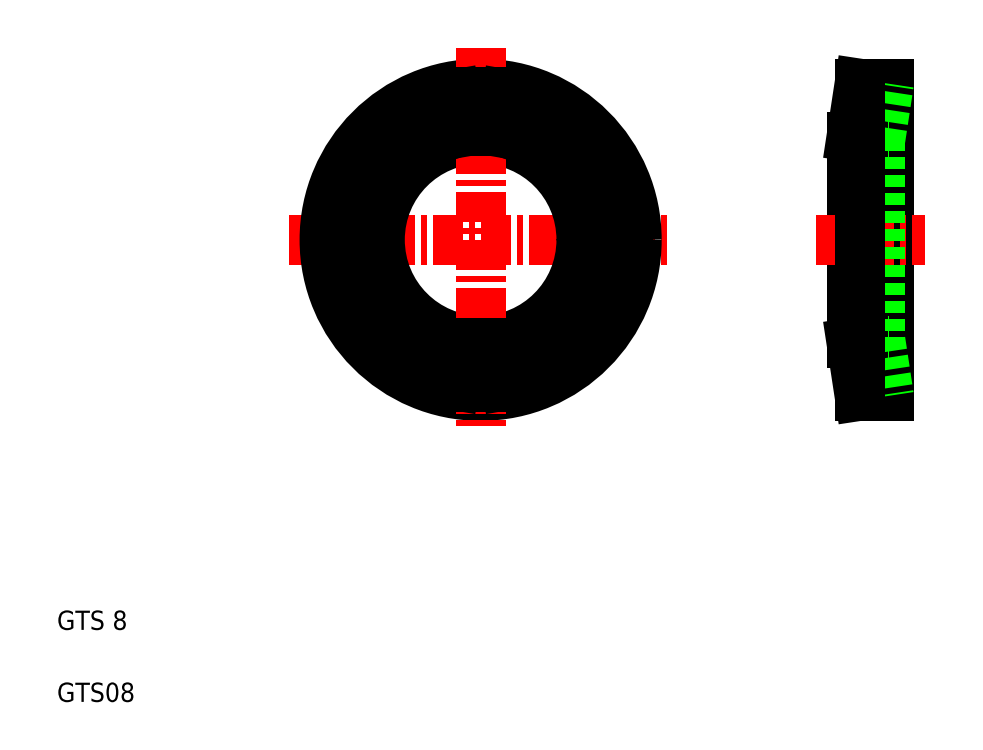
<metadata>
{"format":"dxf","ext":"dxf","renderer":"ezdxf+matplotlib","layout":"modelspace","background":"white","min_lineweight":24,"dpi":150}
</metadata>
<code>
0
SECTION
2
ENTITIES
0
LINE
8
CENTER
10
11.65
20
21.25
30
0
11
27.65
21
21.25
31
0
0
TEXT
8
0
10
2
20
2
30
0
40
0.8
1
GTS08
0
TEXT
8
0
10
2
20
5
30
0
40
0.8
1
GTS 8
0
CIRCLE
8
0
10
19.65
20
21.25
30
0
40
6.5
0
CIRCLE
8
0
10
19.65
20
21.25
30
0
40
4.2
0
LINE
8
CENTER
10
19.65
20
29.25
30
0
11
19.65
21
13.25
31
0
0
LINE
8
0
10
21.2
20
16.97
30
0
11
21.75
21
15.47
31
0
0
LINE
8
0
10
17.37
20
17.31
30
0
11
16.57
21
15.92
31
0
0
LINE
8
0
10
16.72
20
17.76
30
0
11
15.69
21
16.54
31
0
0
LINE
8
0
10
16.16
20
18.32
30
0
11
14.93
21
17.3
31
0
0
LINE
8
0
10
15.37
20
19.69
30
0
11
13.87
21
19.14
31
0
0
LINE
8
0
10
15.17
20
20.46
30
0
11
13.59
21
20.18
31
0
0
LINE
8
0
10
15.71
20
18.97
30
0
11
14.32
21
18.17
31
0
0
LINE
8
0
10
18.09
20
16.97
30
0
11
17.54
21
15.47
31
0
0
LINE
8
0
10
18.86
20
16.77
30
0
11
18.58
21
15.19
31
0
0
LINE
8
0
10
19.65
20
16.7
30
0
11
19.65
21
15.1
31
0
0
LINE
8
0
10
20.44
20
16.77
30
0
11
20.71
21
15.19
31
0
0
LINE
8
0
10
24.13
20
20.46
30
0
11
25.7
21
20.18
31
0
0
LINE
8
0
10
23.13
20
18.32
30
0
11
24.36
21
17.3
31
0
0
LINE
8
0
10
23.59
20
18.97
30
0
11
24.97
21
18.17
31
0
0
LINE
8
0
10
21.92
20
17.31
30
0
11
22.72
21
15.92
31
0
0
LINE
8
0
10
22.57
20
17.76
30
0
11
23.6
21
16.54
31
0
0
LINE
8
0
10
23.92
20
19.69
30
0
11
25.43
21
19.14
31
0
0
LINE
8
0
10
21.2
20
25.52
30
0
11
21.75
21
27.03
31
0
0
LINE
8
0
10
20.44
20
25.73
30
0
11
20.71
21
27.3
31
0
0
LINE
8
0
10
19.65
20
25.8
30
0
11
19.65
21
27.4
31
0
0
LINE
8
0
10
18.86
20
25.73
30
0
11
18.58
21
27.3
31
0
0
LINE
8
0
10
18.09
20
25.52
30
0
11
17.54
21
27.03
31
0
0
LINE
8
0
10
17.37
20
25.19
30
0
11
16.57
21
26.57
31
0
0
LINE
8
0
10
15.37
20
22.8
30
0
11
13.87
21
23.35
31
0
0
LINE
8
0
10
15.17
20
22.04
30
0
11
13.59
21
22.32
31
0
0
LINE
8
0
10
15.1
20
21.25
30
0
11
13.5
21
21.25
31
0
0
LINE
8
0
10
16.16
20
24.17
30
0
11
14.93
21
25.2
31
0
0
LINE
8
0
10
15.71
20
23.52
30
0
11
14.32
21
24.32
31
0
0
LINE
8
0
10
16.72
20
24.73
30
0
11
15.69
21
25.96
31
0
0
LINE
8
0
10
24.2
20
21.25
30
0
11
25.8
21
21.25
31
0
0
LINE
8
0
10
24.13
20
22.04
30
0
11
25.7
21
22.32
31
0
0
LINE
8
0
10
23.59
20
23.52
30
0
11
24.97
21
24.32
31
0
0
LINE
8
0
10
23.13
20
24.17
30
0
11
24.36
21
25.2
31
0
0
LINE
8
0
10
22.57
20
24.73
30
0
11
23.6
21
25.96
31
0
0
LINE
8
0
10
21.92
20
25.19
30
0
11
22.72
21
26.57
31
0
0
LINE
8
0
10
23.92
20
22.8
30
0
11
25.43
21
23.35
31
0
0
LINE
8
0
10
35.1
20
25.54
30
0
11
35.1
21
16.96
31
0
0
LINE
8
0
10
36.65
20
27.75
30
0
11
36.65
21
14.75
31
0
0
LINE
8
0
10
35.43
20
14.75
30
0
11
36.65
21
14.75
31
0
0
LINE
8
0
10
35.1
20
17.05
30
0
11
36.65
21
17.05
31
0
0
LINE
8
CENTER
10
33.6
20
21.25
30
0
11
38.15
21
21.25
31
0
0
LINE
8
0
10
35.1
20
25.45
30
0
11
36.65
21
25.45
31
0
0
LINE
8
0
10
35.43
20
27.75
30
0
11
36.65
21
27.75
31
0
0
LINE
8
0
10
36.3
20
25.45
30
0
11
36.3
21
17.05
31
0
0
LINE
8
0
10
36.3
20
25.45
30
0
11
36.65
21
27.75
31
0
0
LINE
8
0
10
36.3
20
17.05
30
0
11
36.65
21
14.75
31
0
0
LINE
8
0
10
35.1
20
25.54
30
0
11
35.43
21
27.75
31
0
0
LINE
8
0
10
35.1
20
16.96
30
0
11
35.43
21
14.75
31
0
0
LINE
8
0
10
35.43
20
27.75
30
0
11
35.43
21
14.75
31
0
0
ENDSEC
0
EOF

</code>
